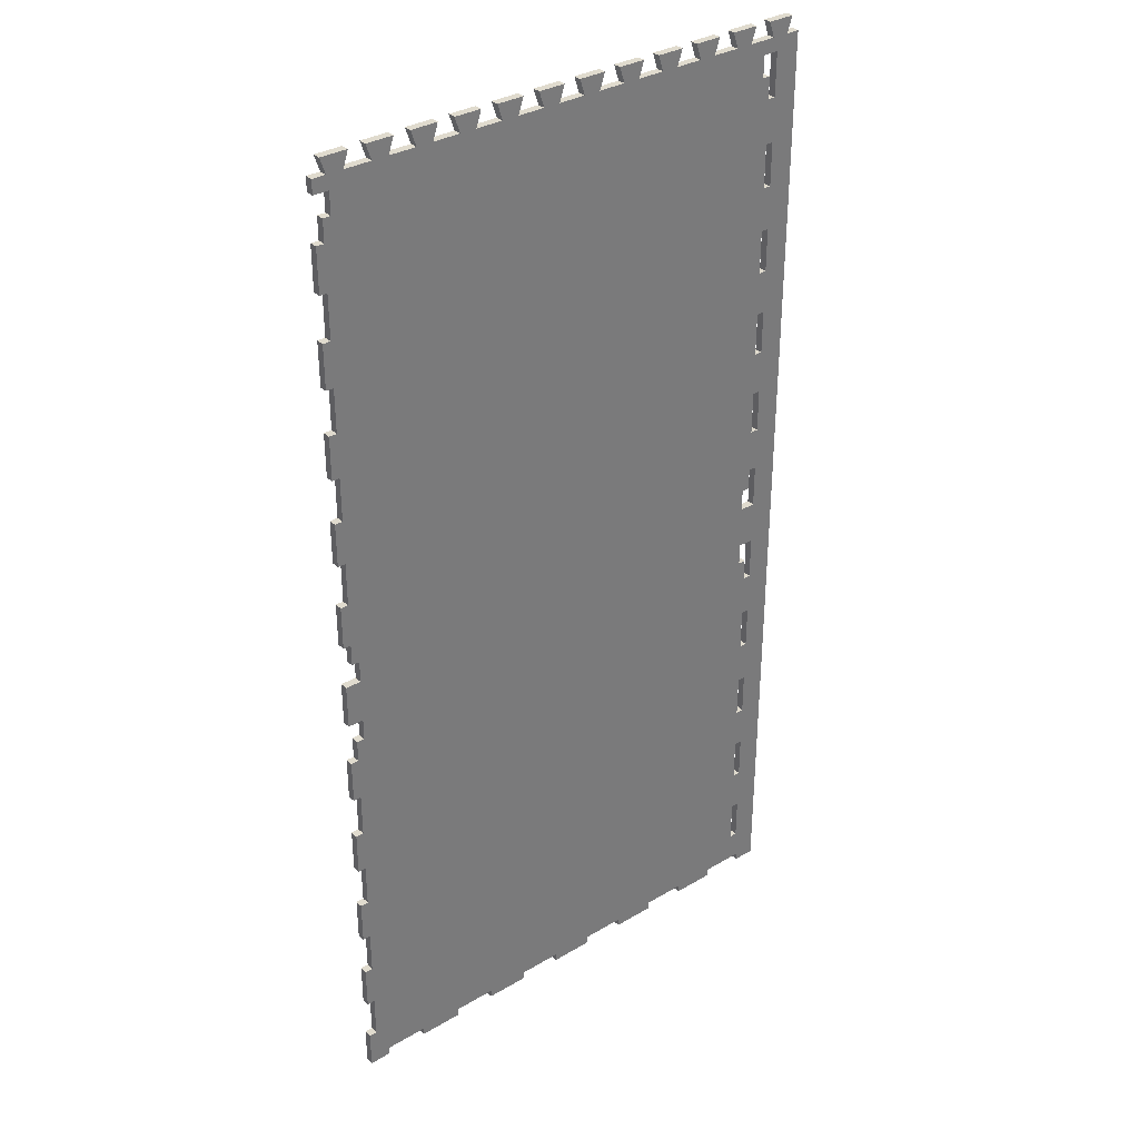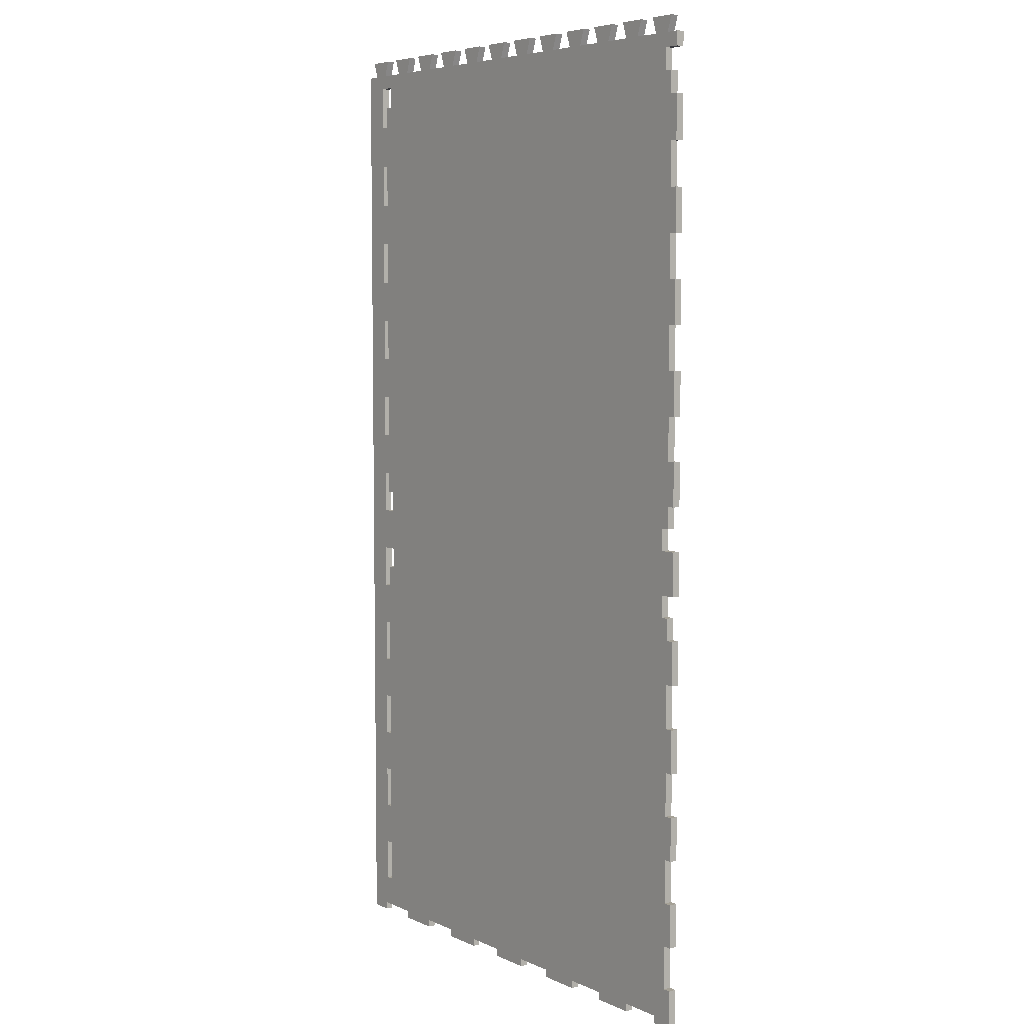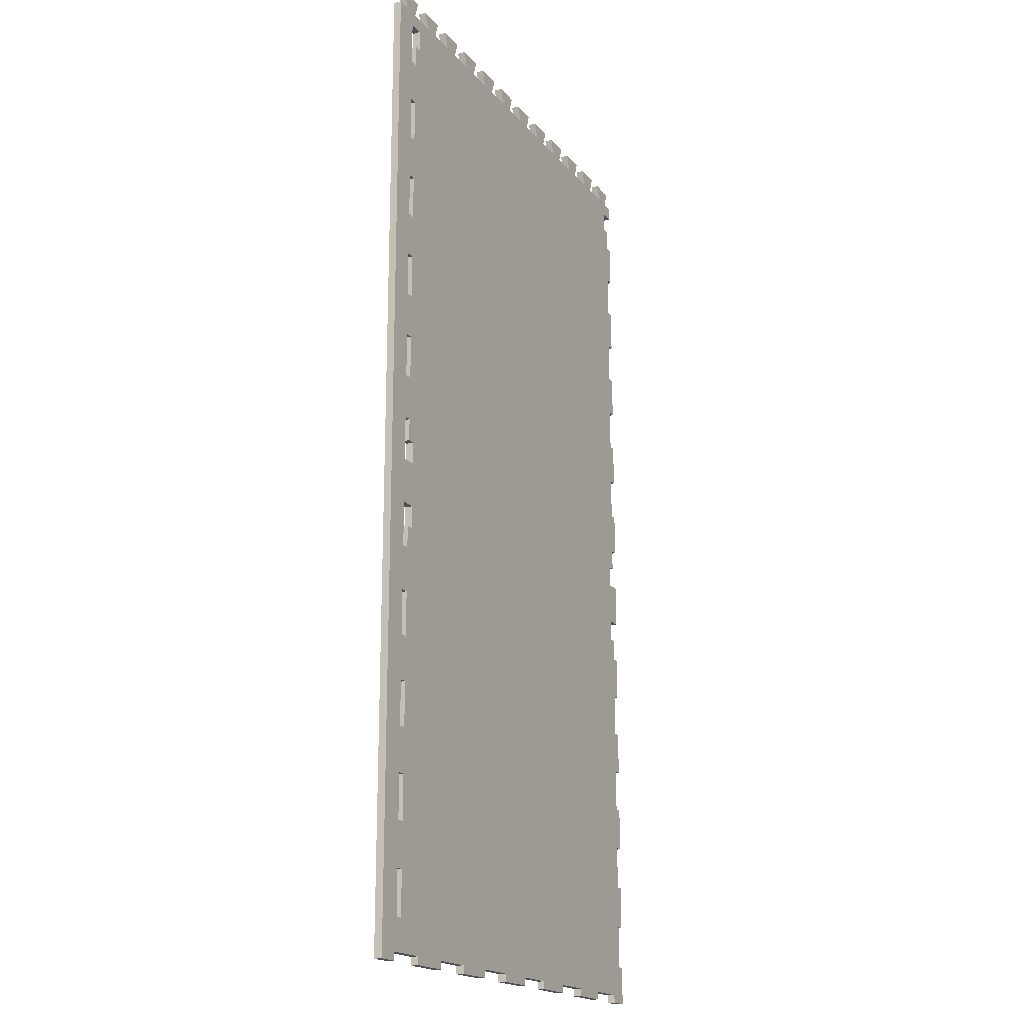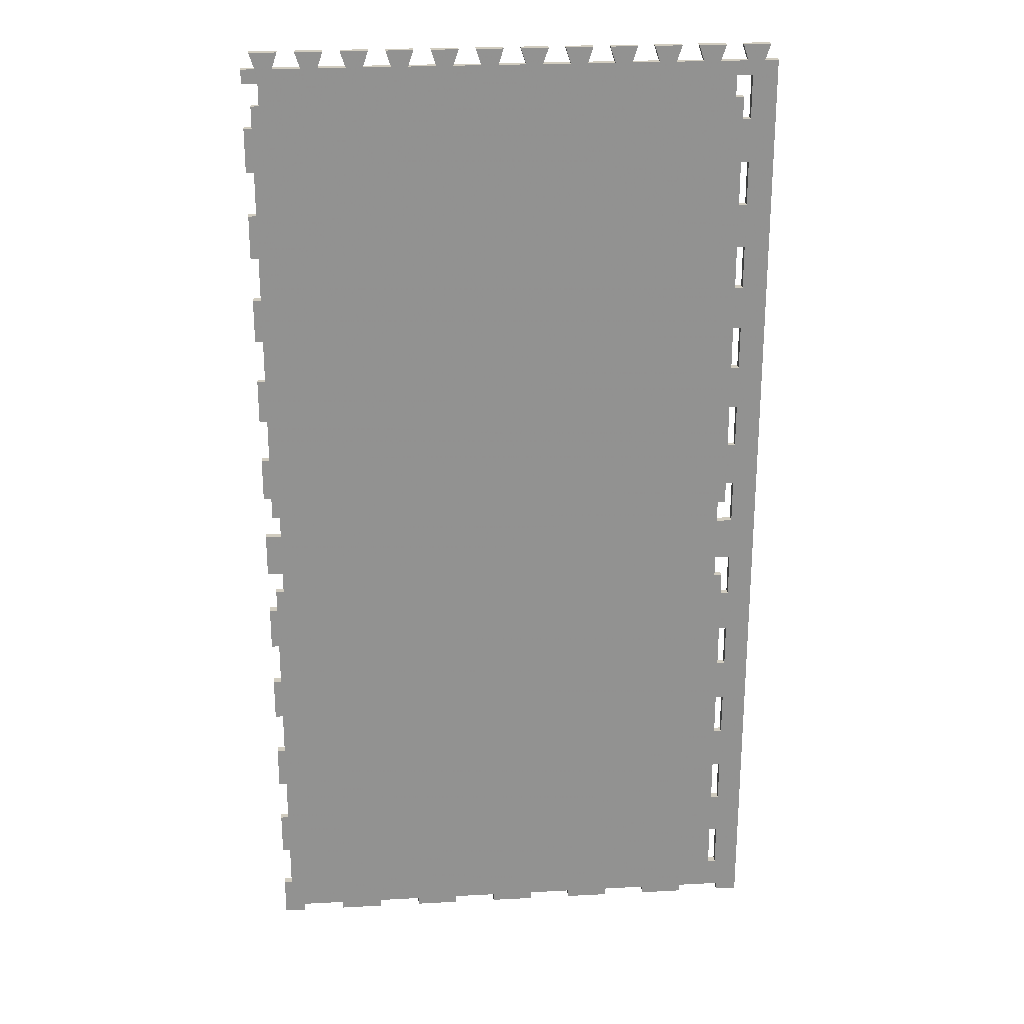
<metadata>
{"format":"obj","ext":"obj","renderer":"f3d","projection":"perspective","resolution":1024,"background":"white","views":[{"elev":33.6,"azim":-38.9,"up":"+Y"},{"elev":6.0,"azim":-127.2,"up":"+Y"},{"elev":-18.5,"azim":116.8,"up":"+Y"},{"elev":24.2,"azim":-5.0,"up":"+Y"}]}
</metadata>
<code>
g whalm1409 K-17
v 0 0 0
v 0 0 0.018
v 0.018 0 0
v 0.018 0 0.018
v 0.018 0.1 0
v 0.018 0.1 0.018
v 0 0.1 0
v 0 0.1 0.018
v 0 0.2 0
v 0 0.2 0.018
v 0.018 0.2 0
v 0.018 0.2 0.018
v 0.018 0.3 0
v 0.018 0.3 0.018
v 0 0.3 0
v 0 0.3 0.018
v 0 0.4 0
v 0 0.4 0.018
v 0.018 0.4 0
v 0.018 0.4 0.018
v 0.018 0.5 0
v 0.018 0.5 0.018
v 0 0.5 0
v 0 0.5 0.018
v 0 0.6 0
v 0 0.6 0.018
v 0.018 0.6 0
v 0.018 0.6 0.018
v 0.018 0.65 0
v 0.018 0.65 0.018
v 0.036 0.65 0
v 0.036 0.65 0.018
v 0.036 0.7 0
v 0.036 0.7 0.018
v 0 0.7 0
v 0 0.7 0.018
v 0 0.8 0
v 0 0.8 0.018
v 0.036 0.8 0
v 0.036 0.8 0.018
v 0.036 0.85 0
v 0.036 0.85 0.018
v 0.018 0.85 0
v 0.018 0.85 0.018
v 0.018 0.9 0
v 0.018 0.9 0.018
v 0 0.9 0
v 0 0.9 0.018
v 0 1 0
v 0 1 0.018
v 0.018 1 0
v 0.018 1 0.018
v 0.018 1.1 0
v 0.018 1.1 0.018
v 0 1.1 0
v 0 1.1 0.018
v 0 1.2 0
v 0 1.2 0.018
v 0.018 1.2 0
v 0.018 1.2 0.018
v 0.018 1.3 0
v 0.018 1.3 0.018
v 0 1.3 0
v 0 1.3 0.018
v 0 1.4 0
v 0 1.4 0.018
v 0.018 1.4 0
v 0.018 1.4 0.018
v 0.018 1.5 0
v 0.018 1.5 0.018
v 0 1.5 0
v 0 1.5 0.018
v 0 1.6 0
v 0 1.6 0.018
v 0.018 1.6 0
v 0.018 1.6 0.018
v 0.018 1.7 0
v 0.018 1.7 0.018
v 0 1.7 0
v 0 1.7 0.018
v 0 1.8 0
v 0 1.8 0.018
v 0.018 1.8 0
v 0.018 1.8 0.018
v 0.018 1.85 0
v 0.018 1.85 0.018
v 0.036 1.85 0
v 0.036 1.85 0.018
v 0.036 1.9 0
v 0.036 1.9 0.018
v 0 1.9 0
v 0 1.9 0.018
v 0 1.932 0
v 0 1.932 0.018
v 0.031 1.932 0
v 0.031 1.932 0.018
v 0.019 1.968 0
v 0.019 1.968 0.018
v 0.081 1.968 0
v 0.081 1.968 0.018
v 0.069 1.932 0
v 0.069 1.932 0.018
v 0.131 1.932 0
v 0.131 1.932 0.018
v 0.119 1.968 0
v 0.119 1.968 0.018
v 0.181 1.968 0
v 0.181 1.968 0.018
v 0.169 1.932 0
v 0.169 1.932 0.018
v 0.231 1.932 0
v 0.231 1.932 0.018
v 0.219 1.968 0
v 0.219 1.968 0.018
v 0.281 1.968 0
v 0.281 1.968 0.018
v 0.269 1.932 0
v 0.269 1.932 0.018
v 0.331 1.932 0
v 0.331 1.932 0.018
v 0.319 1.968 0
v 0.319 1.968 0.018
v 0.381 1.968 0
v 0.381 1.968 0.018
v 0.369 1.932 0
v 0.369 1.932 0.018
v 0.431 1.932 0
v 0.431 1.932 0.018
v 0.419 1.968 0
v 0.419 1.968 0.018
v 0.481 1.968 0
v 0.481 1.968 0.018
v 0.469 1.932 0
v 0.469 1.932 0.018
v 0.531 1.932 0
v 0.531 1.932 0.018
v 0.519 1.968 0
v 0.519 1.968 0.018
v 0.581 1.968 0
v 0.581 1.968 0.018
v 0.569 1.932 0
v 0.569 1.932 0.018
v 0.631 1.932 0
v 0.631 1.932 0.018
v 0.619 1.968 0
v 0.619 1.968 0.018
v 0.681 1.968 0
v 0.681 1.968 0.018
v 0.669 1.932 0
v 0.669 1.932 0.018
v 0.731 1.932 0
v 0.731 1.932 0.018
v 0.719 1.968 0
v 0.719 1.968 0.018
v 0.781 1.968 0
v 0.781 1.968 0.018
v 0.769 1.932 0
v 0.769 1.932 0.018
v 0.831 1.932 0
v 0.831 1.932 0.018
v 0.819 1.968 0
v 0.819 1.968 0.018
v 0.881 1.968 0
v 0.881 1.968 0.018
v 0.869 1.932 0
v 0.869 1.932 0.018
v 0.931 1.932 0
v 0.931 1.932 0.018
v 0.919 1.968 0
v 0.919 1.968 0.018
v 0.981 1.968 0
v 0.981 1.968 0.018
v 0.969 1.932 0
v 0.969 1.932 0.018
v 1.031 1.932 0
v 1.031 1.932 0.018
v 1.019 1.968 0
v 1.019 1.968 0.018
v 1.081 1.968 0
v 1.081 1.968 0.018
v 1.069 1.932 0
v 1.069 1.932 0.018
v 1.131 1.932 0
v 1.131 1.932 0.018
v 1.119 1.968 0
v 1.119 1.968 0.018
v 1.181 1.968 0
v 1.181 1.968 0.018
v 1.169 1.932 0
v 1.169 1.932 0.018
v 1.2 1.932 0
v 1.2 1.932 0.018
v 1.2 -0.289 0
v 1.2 -0.289 0.018
v 1.15 -0.289 0
v 1.15 -0.289 0.018
v 1.15 -0.271 0
v 1.15 -0.271 0.018
v 1.05 -0.271 0
v 1.05 -0.271 0.018
v 1.05 -0.289 0
v 1.05 -0.289 0.018
v 0.95 -0.289 0
v 0.95 -0.289 0.018
v 0.95 -0.271 0
v 0.95 -0.271 0.018
v 0.85 -0.271 0
v 0.85 -0.271 0.018
v 0.85 -0.289 0
v 0.85 -0.289 0.018
v 0.75 -0.289 0
v 0.75 -0.289 0.018
v 0.75 -0.271 0
v 0.75 -0.271 0.018
v 0.65 -0.271 0
v 0.65 -0.271 0.018
v 0.65 -0.289 0
v 0.65 -0.289 0.018
v 0.55 -0.289 0
v 0.55 -0.289 0.018
v 0.55 -0.271 0
v 0.55 -0.271 0.018
v 0.45 -0.271 0
v 0.45 -0.271 0.018
v 0.45 -0.289 0
v 0.45 -0.289 0.018
v 0.35 -0.289 0
v 0.35 -0.289 0.018
v 0.35 -0.271 0
v 0.35 -0.271 0.018
v 0.25 -0.271 0
v 0.25 -0.271 0.018
v 0.25 -0.289 0
v 0.25 -0.289 0.018
v 0.15 -0.289 0
v 0.15 -0.289 0.018
v 0.15 -0.271 0
v 0.15 -0.271 0.018
v 0.05 -0.271 0
v 0.05 -0.271 0.018
v 0.05 -0.289 0
v 0.05 -0.289 0.018
v 0 -0.289 0
v 0 -0.289 0.018
v 0 -0.2 0
v 0 -0.2 0.018
v 0.018 -0.2 0
v 0.018 -0.2 0.018
v 0.018 -0.1 0
v 0.018 -0.1 0.018
v 0 -0.1 0
v 0 -0.1 0.018
v 1.107 1.85 0
v 1.107 1.85 0.018
v 1.107 1.9 0
v 1.107 1.9 0.018
v 1.143 1.9 0
v 1.143 1.9 0.018
v 1.143 1.8 0
v 1.143 1.8 0.018
v 1.125 1.8 0
v 1.125 1.8 0.018
v 1.125 1.85 0
v 1.125 1.85 0.018
v 1.125 1 0
v 1.125 1 0.018
v 1.143 1 0
v 1.143 1 0.018
v 1.143 1.1 0
v 1.143 1.1 0.018
v 1.125 1.1 0
v 1.125 1.1 0.018
v 1.107 0.85 0
v 1.107 0.85 0.018
v 1.107 0.8 0
v 1.107 0.8 0.018
v 1.143 0.8 0
v 1.143 0.8 0.018
v 1.143 0.9 0
v 1.143 0.9 0.018
v 1.125 0.9 0
v 1.125 0.9 0.018
v 1.125 0.85 0
v 1.125 0.85 0.018
v 1.125 0 0
v 1.125 0 0.018
v 1.125 0.1 0
v 1.125 0.1 0.018
v 1.143 0.1 0
v 1.143 0.1 0.018
v 1.143 0 0
v 1.143 0 0.018
v 1.143 0.2 0
v 1.143 0.2 0.018
v 1.125 0.2 0
v 1.125 0.2 0.018
v 1.125 0.3 0
v 1.125 0.3 0.018
v 1.143 0.3 0
v 1.143 0.3 0.018
v 1.107 0.7 0
v 1.107 0.7 0.018
v 1.107 0.65 0
v 1.107 0.65 0.018
v 1.125 0.65 0
v 1.125 0.65 0.018
v 1.125 0.6 0
v 1.125 0.6 0.018
v 1.143 0.6 0
v 1.143 0.6 0.018
v 1.143 0.7 0
v 1.143 0.7 0.018
v 1.125 1.4 0
v 1.125 1.4 0.018
v 1.143 1.4 0
v 1.143 1.4 0.018
v 1.143 1.5 0
v 1.143 1.5 0.018
v 1.125 1.5 0
v 1.125 1.5 0.018
v 1.125 0.4 0
v 1.125 0.4 0.018
v 1.143 0.4 0
v 1.143 0.4 0.018
v 1.143 0.5 0
v 1.143 0.5 0.018
v 1.125 0.5 0
v 1.125 0.5 0.018
v 1.125 1.2 0
v 1.125 1.2 0.018
v 1.125 1.3 0
v 1.125 1.3 0.018
v 1.143 1.3 0
v 1.143 1.3 0.018
v 1.143 1.2 0
v 1.143 1.2 0.018
v 1.125 1.7 0
v 1.125 1.7 0.018
v 1.125 1.6 0
v 1.125 1.6 0.018
v 1.143 1.6 0
v 1.143 1.6 0.018
v 1.143 1.7 0
v 1.143 1.7 0.018
v 1.125 -0.2 0
v 1.125 -0.2 0.018
v 1.125 -0.1 0
v 1.125 -0.1 0.018
v 1.143 -0.1 0
v 1.143 -0.1 0.018
v 1.143 -0.2 0
v 1.143 -0.2 0.018
f 1 3 4 2
f 3 5 6 4
f 5 7 8 6
f 7 9 10 8
f 9 11 12 10
f 11 13 14 12
f 13 15 16 14
f 15 17 18 16
f 17 19 20 18
f 19 21 22 20
f 21 23 24 22
f 23 25 26 24
f 25 27 28 26
f 27 29 30 28
f 29 31 32 30
f 31 33 34 32
f 33 35 36 34
f 35 37 38 36
f 37 39 40 38
f 39 41 42 40
f 41 43 44 42
f 43 45 46 44
f 45 47 48 46
f 47 49 50 48
f 49 51 52 50
f 51 53 54 52
f 53 55 56 54
f 55 57 58 56
f 57 59 60 58
f 59 61 62 60
f 61 63 64 62
f 63 65 66 64
f 65 67 68 66
f 67 69 70 68
f 69 71 72 70
f 71 73 74 72
f 73 75 76 74
f 75 77 78 76
f 77 79 80 78
f 79 81 82 80
f 81 83 84 82
f 83 85 86 84
f 85 87 88 86
f 87 89 90 88
f 89 91 92 90
f 91 93 94 92
f 93 95 96 94
f 95 97 98 96
f 97 99 100 98
f 99 101 102 100
f 101 103 104 102
f 103 105 106 104
f 105 107 108 106
f 107 109 110 108
f 109 111 112 110
f 111 113 114 112
f 113 115 116 114
f 115 117 118 116
f 117 119 120 118
f 119 121 122 120
f 121 123 124 122
f 123 125 126 124
f 125 127 128 126
f 127 129 130 128
f 129 131 132 130
f 131 133 134 132
f 133 135 136 134
f 135 137 138 136
f 137 139 140 138
f 139 141 142 140
f 141 143 144 142
f 143 145 146 144
f 145 147 148 146
f 147 149 150 148
f 149 151 152 150
f 151 153 154 152
f 153 155 156 154
f 155 157 158 156
f 157 159 160 158
f 159 161 162 160
f 161 163 164 162
f 163 165 166 164
f 165 167 168 166
f 167 169 170 168
f 169 171 172 170
f 171 173 174 172
f 173 175 176 174
f 175 177 178 176
f 177 179 180 178
f 179 181 182 180
f 181 183 184 182
f 183 185 186 184
f 185 187 188 186
f 187 189 190 188
f 189 191 192 190
f 191 193 194 192
f 193 195 196 194
f 195 197 198 196
f 197 199 200 198
f 199 201 202 200
f 201 203 204 202
f 203 205 206 204
f 205 207 208 206
f 207 209 210 208
f 209 211 212 210
f 211 213 214 212
f 213 215 216 214
f 215 217 218 216
f 217 219 220 218
f 219 221 222 220
f 221 223 224 222
f 223 225 226 224
f 225 227 228 226
f 227 229 230 228
f 229 231 232 230
f 231 233 234 232
f 233 235 236 234
f 235 237 238 236
f 237 239 240 238
f 239 241 242 240
f 241 243 244 242
f 243 245 246 244
f 245 247 248 246
f 247 249 250 248
f 249 251 252 250
f 251 1 2 252
f 253 254 256 255
f 255 256 258 257
f 257 258 260 259
f 259 260 262 261
f 261 262 264 263
f 263 264 254 253
f 265 266 268 267
f 267 268 270 269
f 269 270 272 271
f 271 272 266 265
f 273 274 276 275
f 275 276 278 277
f 277 278 280 279
f 279 280 282 281
f 281 282 284 283
f 283 284 274 273
f 285 286 288 287
f 287 288 290 289
f 289 290 292 291
f 291 292 286 285
f 293 294 296 295
f 295 296 298 297
f 297 298 300 299
f 299 300 294 293
f 301 302 304 303
f 303 304 306 305
f 305 306 308 307
f 307 308 310 309
f 309 310 312 311
f 311 312 302 301
f 313 314 316 315
f 315 316 318 317
f 317 318 320 319
f 319 320 314 313
f 321 322 324 323
f 323 324 326 325
f 325 326 328 327
f 327 328 322 321
f 329 330 332 331
f 331 332 334 333
f 333 334 336 335
f 335 336 330 329
f 337 338 340 339
f 339 340 342 341
f 341 342 344 343
f 343 344 338 337
f 345 346 348 347
f 347 348 350 349
f 349 350 352 351
f 351 352 346 345
f 191 193 277
f 278 194 192
f 277 193 311
f 312 194 278
f 279 191 277
f 278 192 280
f 267 191 279
f 280 192 268
f 267 279 265
f 266 280 268
f 269 191 267
f 268 192 270
f 335 191 269
f 270 192 336
f 335 269 271
f 272 270 336
f 333 191 335
f 336 192 334
f 315 191 333
f 334 192 316
f 315 333 313
f 314 334 316
f 317 191 315
f 316 192 318
f 341 191 317
f 318 192 342
f 341 317 339
f 340 318 342
f 343 191 341
f 342 192 344
f 191 343 259
f 260 344 192
f 259 343 337
f 338 344 260
f 257 191 259
f 260 192 258
f 189 191 257
f 258 192 190
f 189 257 183
f 184 258 190
f 187 189 183
f 184 190 188
f 187 183 185
f 186 184 188
f 183 255 181
f 182 256 184
f 179 181 175
f 176 182 180
f 179 175 177
f 178 176 180
f 175 253 173
f 174 254 176
f 171 173 167
f 168 174 172
f 171 167 169
f 170 168 172
f 167 337 165
f 166 338 168
f 163 165 159
f 160 166 164
f 163 159 161
f 162 160 164
f 159 339 157
f 158 340 160
f 155 157 151
f 152 158 156
f 155 151 153
f 154 152 156
f 151 319 149
f 150 320 152
f 147 149 143
f 144 150 148
f 147 143 145
f 146 144 148
f 143 313 141
f 142 314 144
f 139 141 135
f 136 142 140
f 139 135 137
f 138 136 140
f 133 135 67
f 68 136 134
f 131 133 127
f 128 134 132
f 131 127 129
f 130 128 132
f 125 127 69
f 70 128 126
f 123 125 119
f 120 126 124
f 123 119 121
f 122 120 124
f 117 119 75
f 76 120 118
f 115 117 111
f 112 118 116
f 115 111 113
f 114 112 116
f 109 111 77
f 78 112 110
f 107 109 103
f 104 110 108
f 107 103 105
f 106 104 108
f 101 103 87
f 88 104 102
f 99 101 95
f 96 102 100
f 99 95 97
f 98 96 100
f 93 95 91
f 92 96 94
f 95 89 91
f 92 90 96
f 89 101 87
f 88 102 90
f 85 87 83
f 84 88 86
f 83 77 81
f 82 78 84
f 81 77 79
f 80 78 82
f 77 117 75
f 76 118 78
f 75 69 73
f 74 70 76
f 73 69 71
f 72 70 74
f 69 133 67
f 68 134 70
f 67 61 65
f 66 62 68
f 65 61 63
f 64 62 66
f 61 331 59
f 60 332 62
f 59 53 57
f 58 54 60
f 57 53 55
f 56 54 58
f 53 265 51
f 52 266 54
f 51 45 49
f 50 46 52
f 49 45 47
f 48 46 50
f 45 41 43
f 44 42 46
f 41 273 39
f 40 274 42
f 39 33 37
f 38 34 40
f 37 33 35
f 36 34 38
f 33 303 31
f 32 304 34
f 29 31 27
f 28 32 30
f 27 21 25
f 26 22 28
f 25 21 23
f 24 22 26
f 21 321 19
f 20 322 22
f 19 13 17
f 18 14 20
f 17 13 15
f 16 14 18
f 13 221 11
f 12 222 14
f 11 5 9
f 10 6 12
f 9 5 7
f 8 6 10
f 5 229 3
f 4 230 6
f 3 249 1
f 2 250 4
f 1 249 251
f 252 250 2
f 249 237 247
f 248 238 250
f 245 247 243
f 244 248 246
f 239 241 243
f 244 242 240
f 237 239 247
f 248 240 238
f 237 233 235
f 236 234 238
f 231 233 237
f 238 234 232
f 229 231 3
f 4 232 230
f 229 225 227
f 228 226 230
f 223 225 229
f 230 226 224
f 221 223 11
f 12 224 222
f 221 217 219
f 220 218 222
f 215 217 221
f 222 218 216
f 295 213 215
f 216 214 296
f 213 209 211
f 212 210 214
f 207 209 213
f 214 210 208
f 285 205 207
f 208 206 286
f 205 201 203
f 204 202 206
f 199 201 205
f 206 202 200
f 345 197 199
f 200 198 346
f 197 193 195
f 196 194 198
f 193 197 351
f 352 198 194
f 351 197 345
f 346 198 352
f 349 193 351
f 352 194 350
f 291 193 349
f 350 194 292
f 291 349 347
f 348 350 292
f 289 193 291
f 292 194 290
f 193 289 293
f 294 290 194
f 293 289 287
f 288 290 294
f 299 193 293
f 294 194 300
f 323 193 299
f 300 194 324
f 323 299 321
f 322 300 324
f 325 193 323
f 324 194 326
f 193 325 309
f 310 326 194
f 309 325 327
f 328 326 310
f 311 193 309
f 310 194 312
f 277 311 275
f 276 312 278
f 273 275 39
f 40 276 274
f 281 283 273
f 274 284 282
f 265 279 281
f 282 280 266
f 329 335 271
f 272 336 330
f 331 329 59
f 60 330 332
f 313 333 331
f 332 334 314
f 339 317 319
f 320 318 340
f 339 319 151
f 152 320 340
f 259 337 261
f 262 338 260
f 263 261 253
f 254 262 264
f 255 253 181
f 182 254 256
f 183 257 255
f 256 258 184
f 181 253 175
f 176 254 182
f 253 261 173
f 174 262 254
f 173 261 167
f 168 262 174
f 261 337 167
f 168 338 262
f 165 337 159
f 160 338 166
f 337 339 159
f 160 340 338
f 157 339 151
f 152 340 158
f 149 319 143
f 144 320 150
f 319 313 143
f 144 314 320
f 141 313 67
f 68 314 142
f 135 141 67
f 68 142 136
f 127 133 69
f 70 134 128
f 75 125 69
f 70 126 76
f 119 125 75
f 76 126 120
f 111 117 77
f 78 118 112
f 83 109 77
f 78 110 84
f 87 109 83
f 84 110 88
f 103 109 87
f 88 110 104
f 101 89 95
f 96 90 102
f 67 313 61
f 62 314 68
f 313 331 61
f 62 332 314
f 59 329 53
f 54 330 60
f 329 271 53
f 54 272 330
f 271 265 53
f 54 266 272
f 265 273 51
f 52 274 266
f 273 41 51
f 52 42 274
f 51 41 45
f 46 42 52
f 39 275 33
f 34 276 40
f 275 301 33
f 34 302 276
f 301 303 33
f 34 304 302
f 31 303 21
f 22 304 32
f 27 31 21
f 22 32 28
f 303 327 21
f 22 328 304
f 307 327 303
f 304 328 308
f 327 321 21
f 22 322 328
f 321 297 19
f 20 298 322
f 19 297 13
f 14 298 20
f 297 221 13
f 14 222 298
f 11 223 5
f 6 224 12
f 223 229 5
f 6 230 224
f 3 231 249
f 250 232 4
f 231 237 249
f 250 238 232
f 247 239 243
f 244 240 248
f 297 215 221
f 222 216 298
f 297 295 215
f 216 296 298
f 295 287 213
f 214 288 296
f 287 207 213
f 214 208 288
f 287 285 207
f 208 286 288
f 285 347 205
f 206 348 286
f 347 199 205
f 206 200 348
f 347 345 199
f 200 346 348
f 285 291 347
f 348 292 286
f 293 287 295
f 296 288 294
f 321 299 297
f 298 300 322
f 309 327 307
f 308 328 310
f 305 307 303
f 304 308 306
f 275 311 301
f 302 312 276
f 265 281 273
f 274 282 266

</code>
